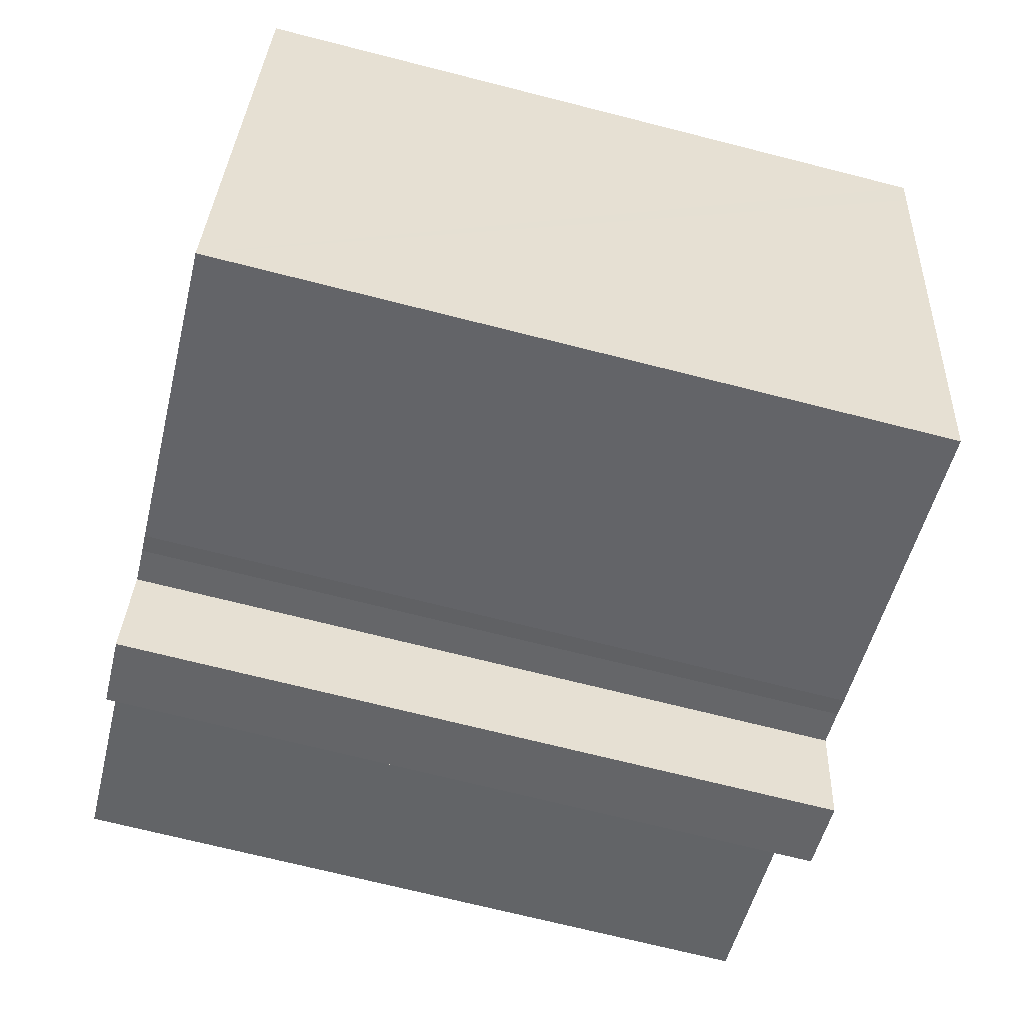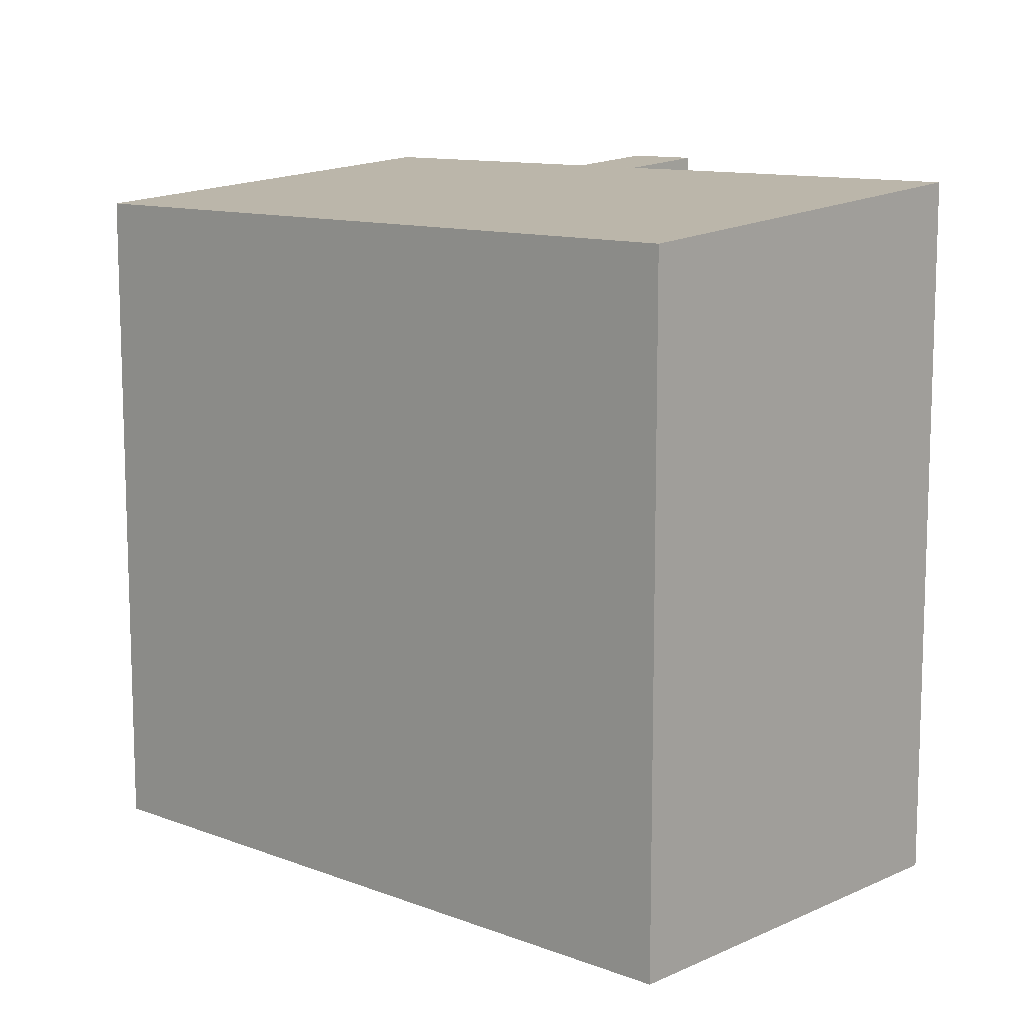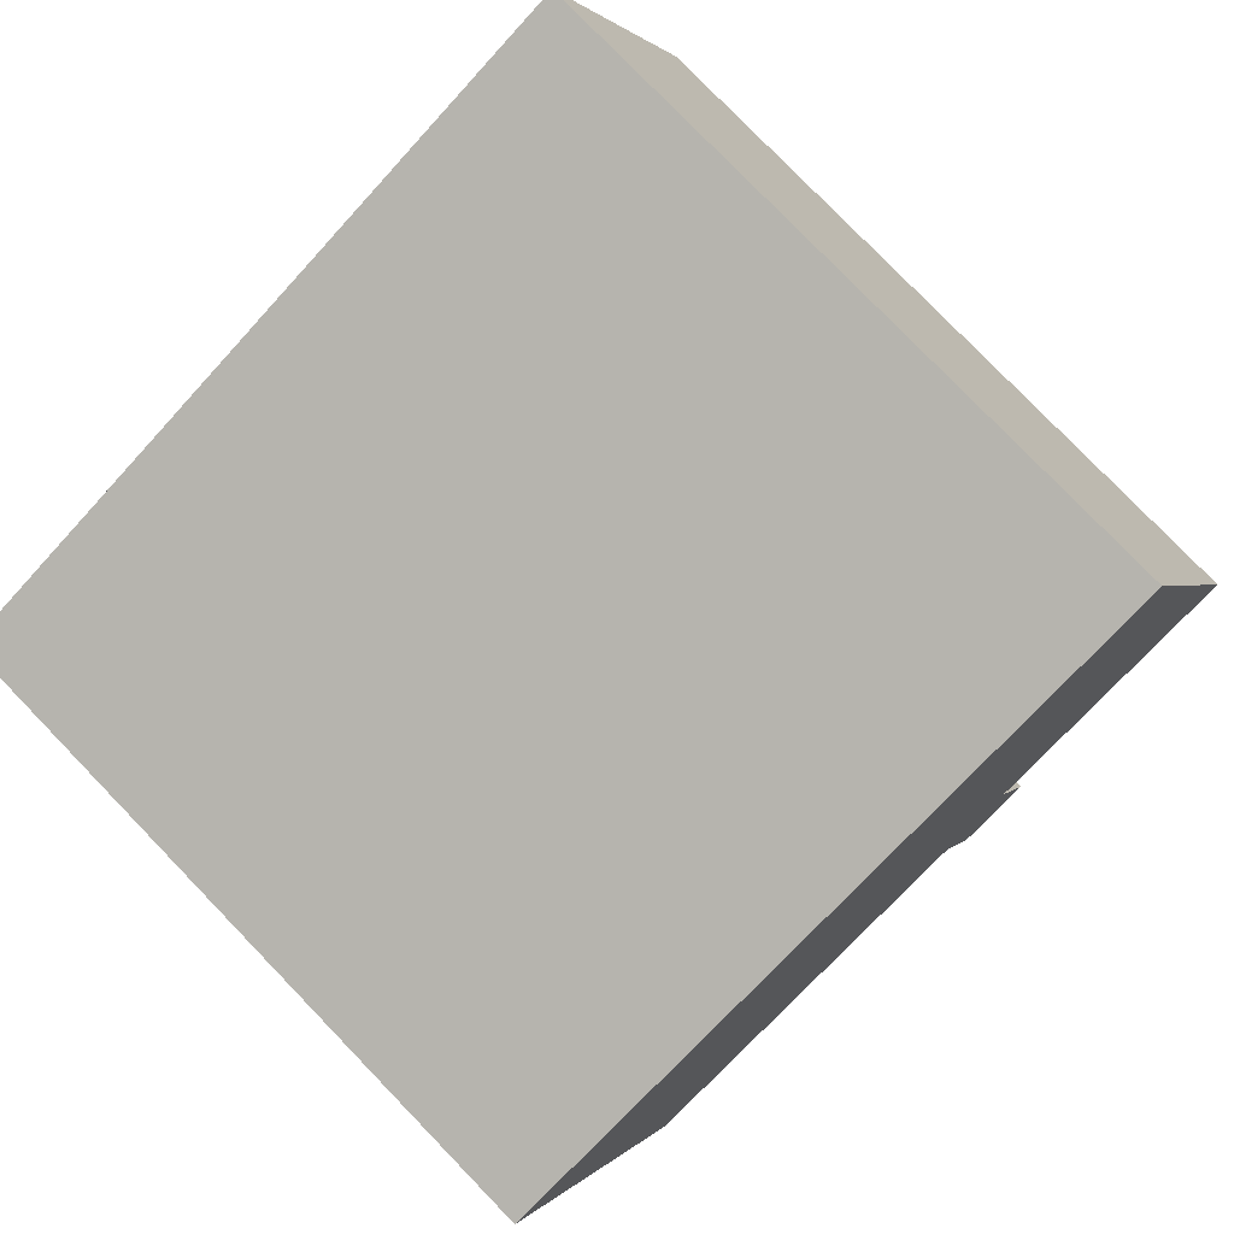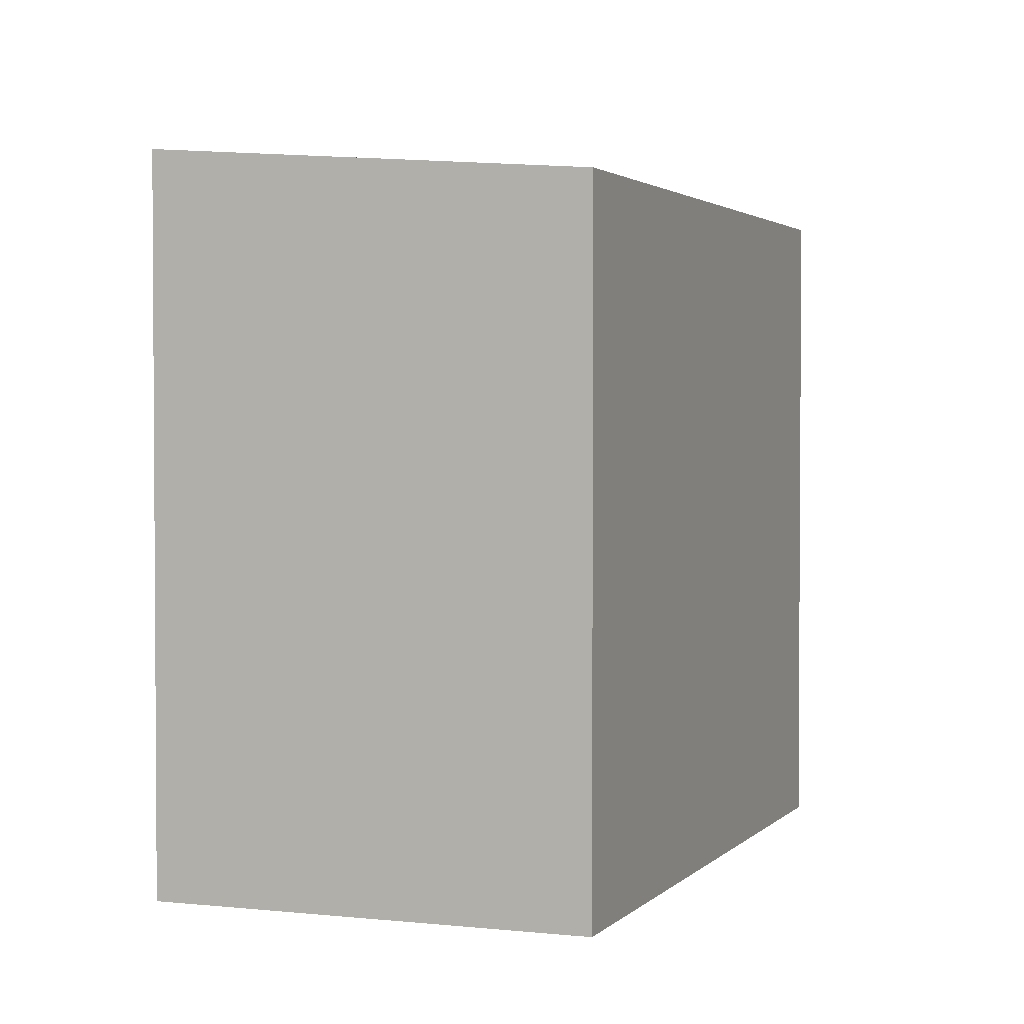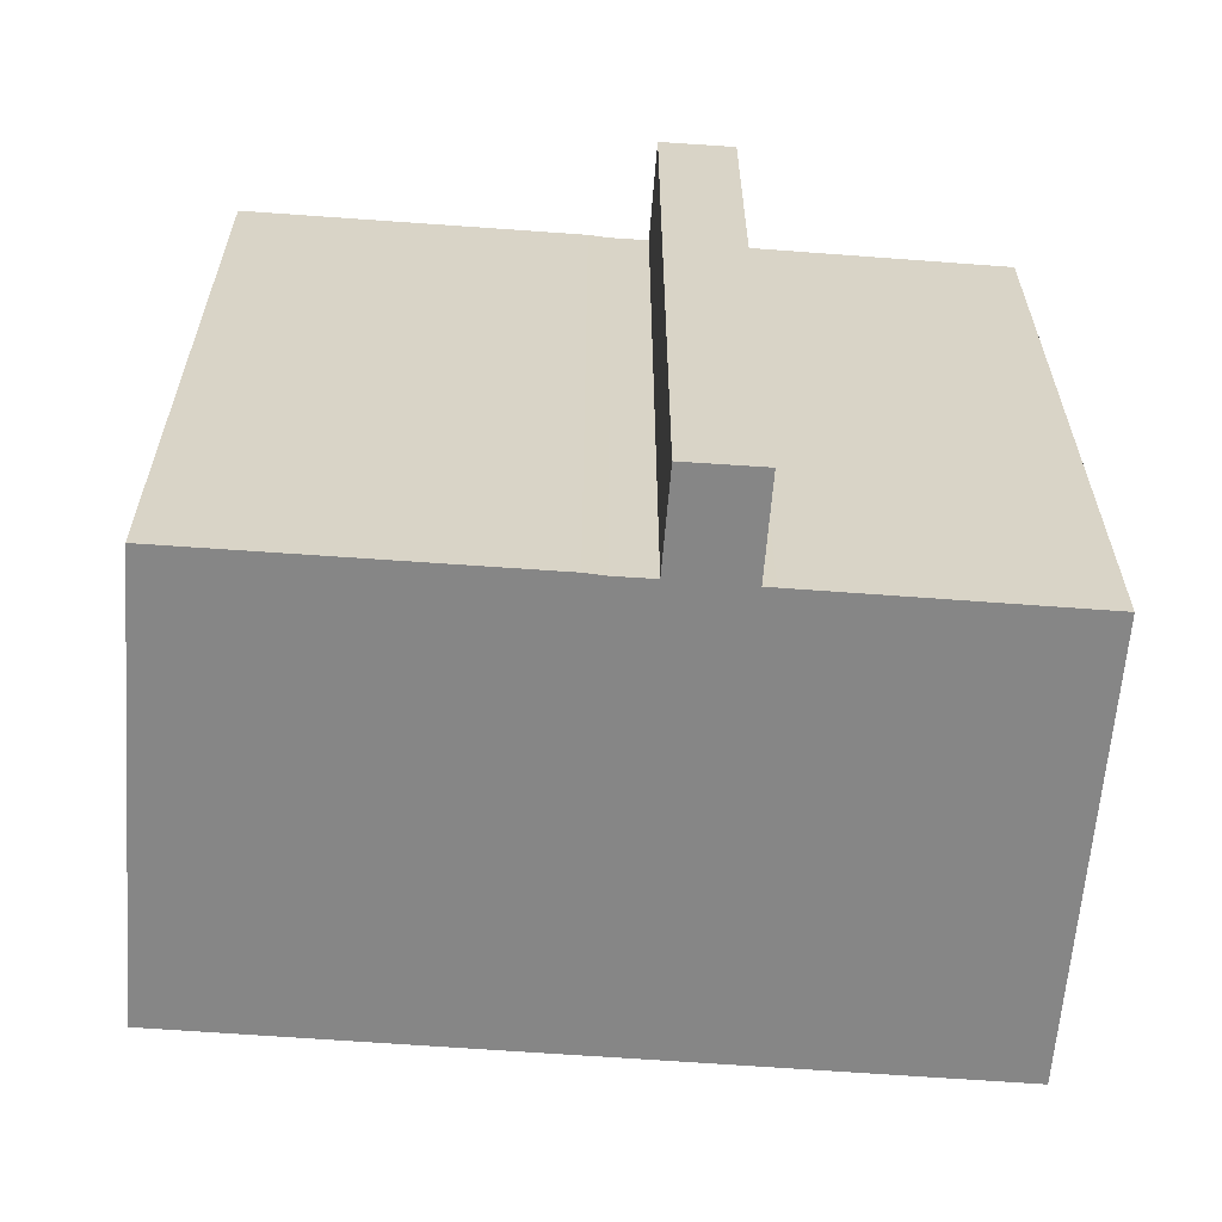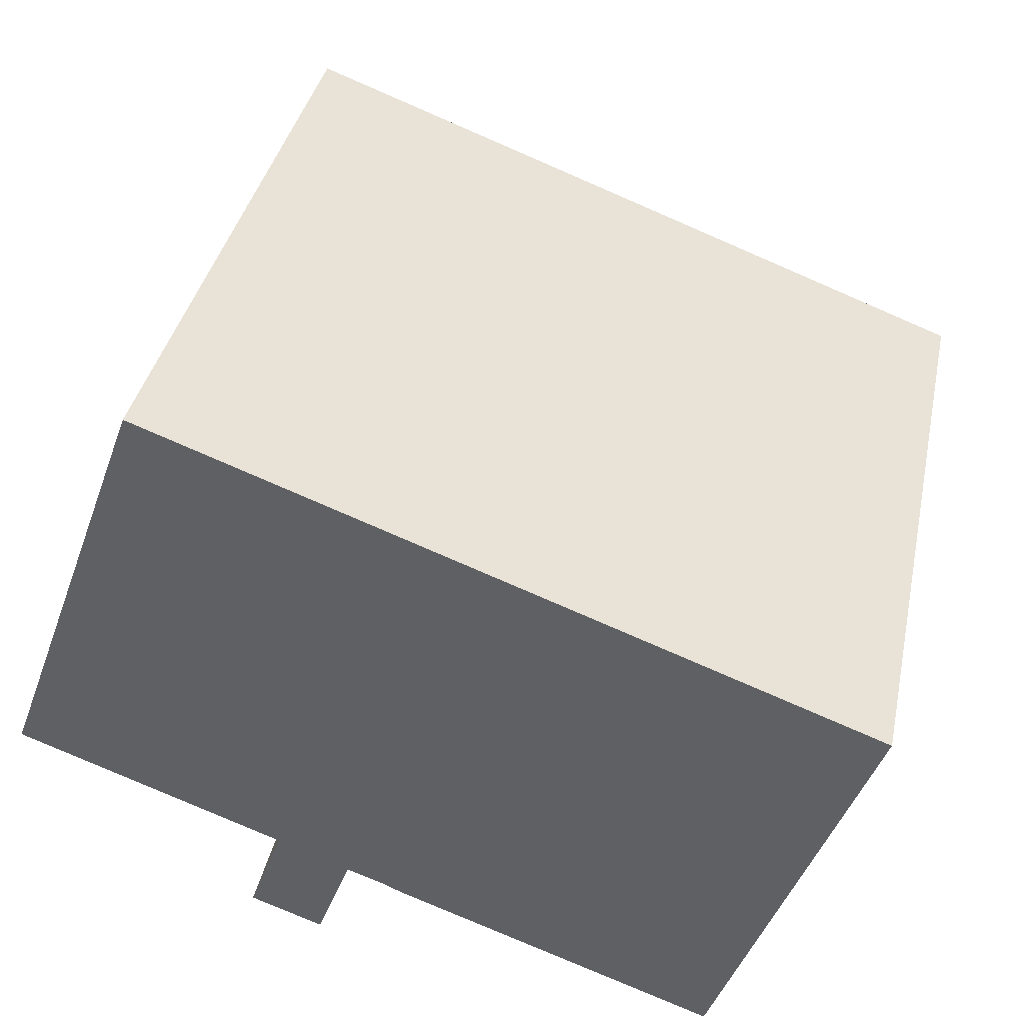
<metadata>
{"format":"obj","ext":"obj","renderer":"f3d","projection":"perspective","resolution":1024,"background":"white","views":[{"elev":-71.3,"azim":75.8,"up":"+Z"},{"elev":11.3,"azim":62.9,"up":"+Y"},{"elev":79.7,"azim":135.9,"up":"+Z"},{"elev":2.3,"azim":-48.9,"up":"+Y"},{"elev":-62.1,"azim":-164.2,"up":"+Y"},{"elev":38.1,"azim":11.9,"up":"+Z"}]}
</metadata>
<code>
v  7.875 18.95 -5.614
v  6.901 18.75 -2.53
v  8.719 18.76 -3.352
v  6.851 18.76 -2.665
v  6.011 18.95 -4.946
v  22.27 17.92 3.417
v  15.82 17.87 6.469
v  22.49 17.87 4.016
v  18.52 18.75 -6.817
v  14.06 17.87 7.116
v  11.01 17.87 8.239
v  3.971 17.87 10.83
v  3.748 17.92 10.22
v  0 18.75 1.148e-15
v  9.705 18.75 -3.572
v  10.2 18.75 -3.793
v  8.762 18.75 -3.237
v  6.608 18.75 -2.43
v  6.011 3.029e-16 -4.946
v  7.875 3.438e-16 -5.614
v  6.608 1.488e-16 -2.43
v  6.901 1.549e-16 -2.53
v  0 0 0
v  10.2 2.323e-16 -3.793
v  18.52 4.174e-16 -6.817
v  9.705 2.187e-16 -3.572
v  8.762 1.982e-16 -3.237
v  6.851 1.632e-16 -2.665
v  3.971 -6.63e-16 10.83
v  3.748 -6.259e-16 10.22
v  22.49 -2.459e-16 4.016
v  11.01 -5.045e-16 8.239
v  14.06 -4.357e-16 7.116
v  15.82 -3.961e-16 6.469
v  22.27 -2.092e-16 3.417
v  8.719 2.053e-16 -3.352
g defaultobject
f 1 2 3
f 2 1 4
f 4 1 5
f 6 7 8
f 7 6 9
f 7 9 10
f 10 9 11
f 11 9 12
f 12 9 13
f 13 9 2
f 13 2 14
f 2 9 15
f 15 9 16
f 2 15 17
f 2 17 3
f 14 2 18
f 1 19 5
f 19 1 20
f 2 21 18
f 21 2 22
f 21 14 18
f 14 21 23
f 9 24 16
f 24 9 25
f 24 15 16
f 15 24 26
f 15 27 17
f 27 15 26
f 19 4 5
f 4 19 2
f 2 19 22
f 22 19 28
f 23 13 14
f 13 23 12
f 12 23 29
f 29 23 30
f 29 11 12
f 11 29 10
f 10 29 7
f 7 29 8
f 8 29 31
f 31 29 32
f 31 32 33
f 31 33 34
f 6 25 9
f 25 6 8
f 25 8 31
f 25 31 35
f 3 20 1
f 20 3 17
f 20 17 36
f 36 17 27
f 34 35 31
f 35 34 25
f 25 34 33
f 25 33 32
f 25 32 29
f 25 29 30
f 25 30 22
f 22 30 23
f 25 22 26
f 25 26 24
f 26 22 27
f 27 22 36
f 22 23 21
f 22 20 36
f 20 22 28
f 20 28 19

</code>
